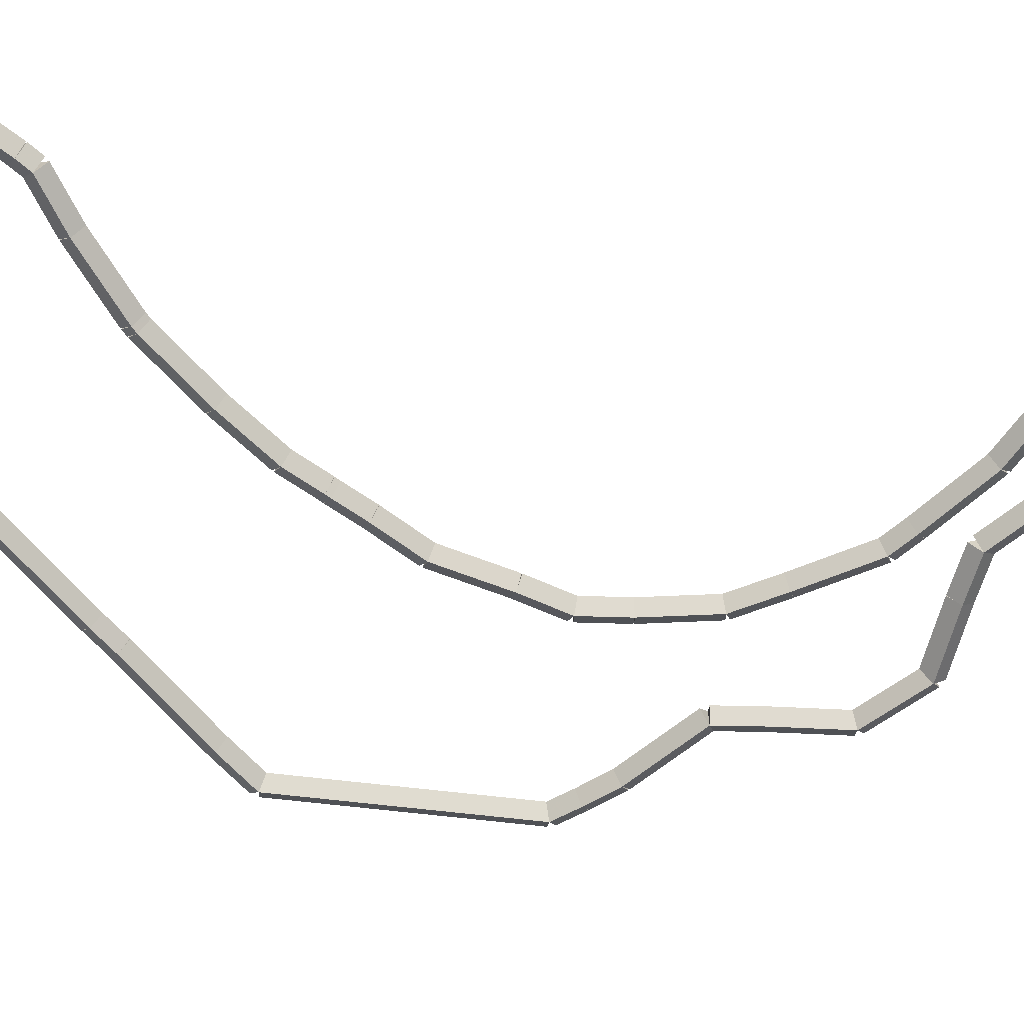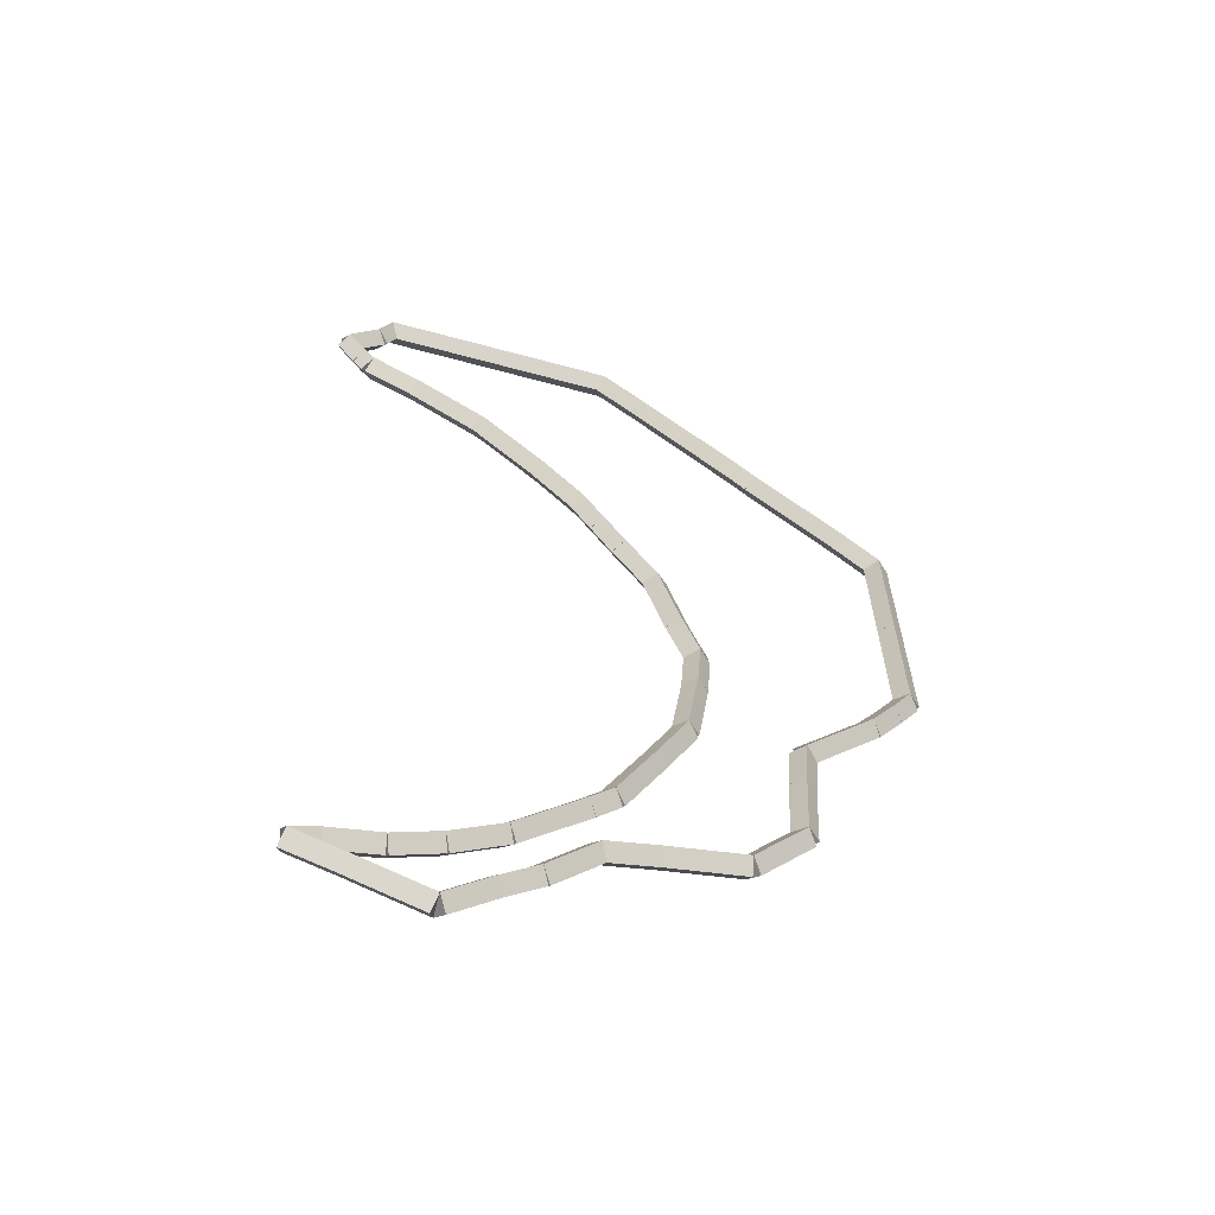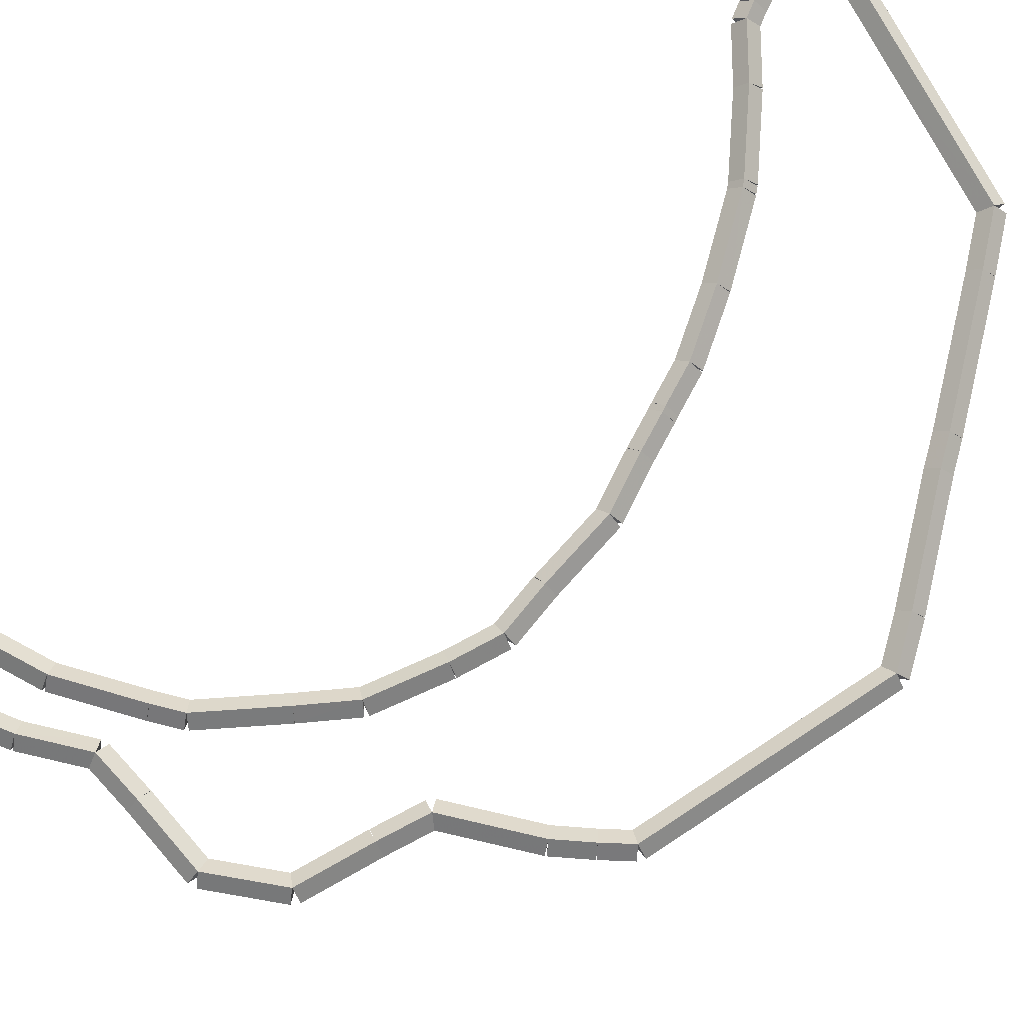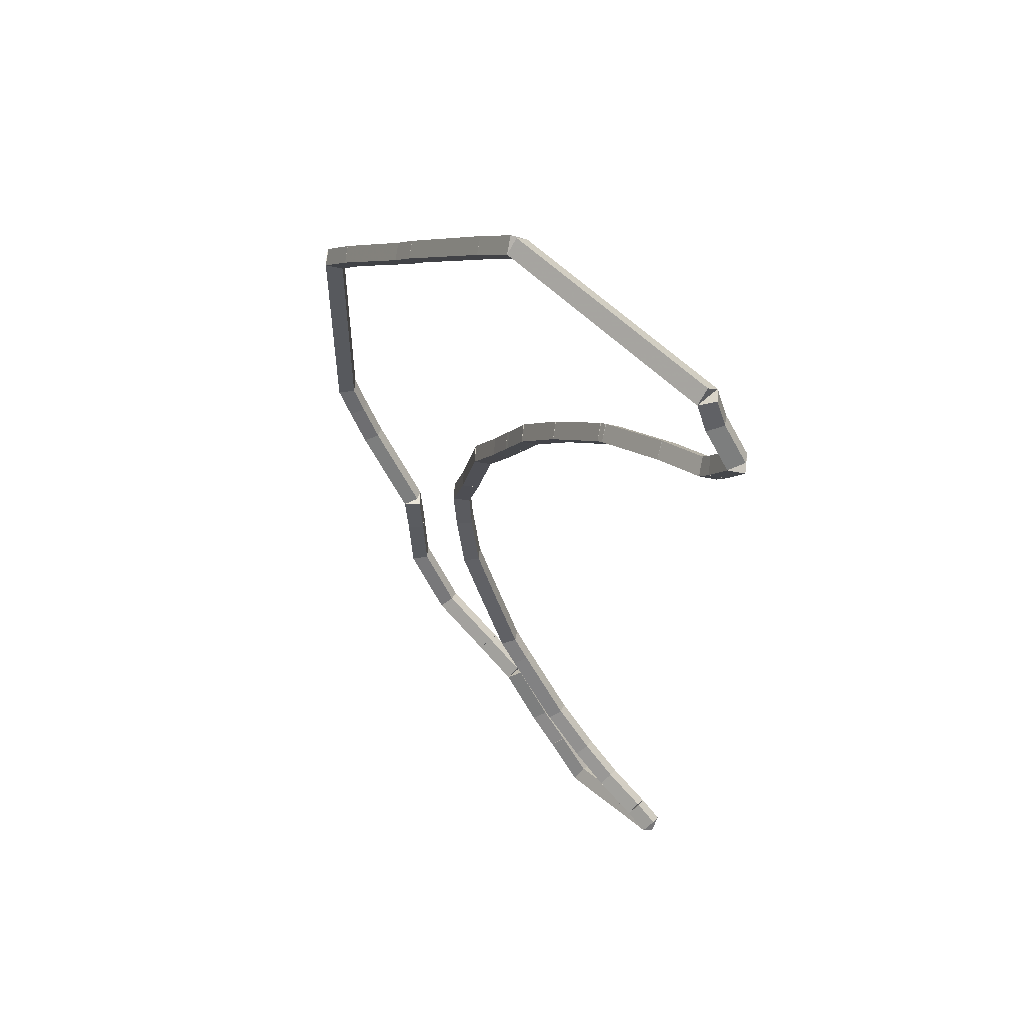
<metadata>
{"format":"obj","ext":"obj","renderer":"f3d","projection":"perspective","resolution":1024,"background":"white","views":[{"elev":-64.7,"azim":-95.6,"up":"+Z"},{"elev":-59.7,"azim":-14.0,"up":"+Y"},{"elev":77.0,"azim":58.0,"up":"+Z"},{"elev":59.5,"azim":-133.1,"up":"+Y"}]}
</metadata>
<code>
g offsets_0
v 45.35 8.8 0.1
v 45.41 8.723 1.49e-08
v 45.35 8.8 -0.1
v 45.28 8.877 -1.49e-08
v 45 8.513 0.1
v 45.06 8.436 1.49e-08
v 45 8.513 -0.1
v 44.94 8.59 -1.49e-08
f 1 2 3 4
f 6 2 1 5
f 5 1 4 8
f 6 5 8 7
f 8 4 3 7
f 7 3 2 6
g offsets_0
v 45.62 9 0.1
v 45.68 8.919 -1.034e-14
v 45.62 9 -0.1
v 45.56 9.081 3.107e-14
v 45.35 8.8 0.1
v 45.41 8.719 -1.034e-14
v 45.35 8.8 -0.1
v 45.29 8.881 3.107e-14
f 9 10 11 12
f 14 10 9 13
f 13 9 12 16
f 14 13 16 15
f 16 12 11 15
f 15 11 10 14
g offsets_0
v 46 9.377 0.1
v 46.07 9.306 -1.034e-14
v 46 9.377 -0.1
v 45.93 9.448 3.107e-14
v 45.62 9 0.1
v 45.69 8.929 -1.034e-14
v 45.62 9 -0.1
v 45.55 9.071 3.107e-14
f 17 18 19 20
f 22 18 17 21
f 21 17 20 24
f 22 21 24 23
f 24 20 19 23
f 23 19 18 22
g offsets_0
v 46.4 9.453 0.1
v 46.42 9.355 -1.034e-14
v 46.4 9.453 -0.1
v 46.38 9.551 3.107e-14
v 46 9.377 0.1
v 46.02 9.279 -1.034e-14
v 46 9.377 -0.1
v 45.98 9.475 3.107e-14
f 25 26 27 28
f 30 26 25 29
f 29 25 28 32
f 30 29 32 31
f 32 28 27 31
f 31 27 26 30
g offsets_0
v 47 9.548 0.1
v 47.02 9.449 -1.034e-14
v 47 9.548 -0.1
v 46.98 9.646 3.107e-14
v 46.4 9.453 0.1
v 46.42 9.354 -1.034e-14
v 46.4 9.453 -0.1
v 46.38 9.552 3.107e-14
f 33 34 35 36
f 38 34 33 37
f 37 33 36 40
f 38 37 40 39
f 40 36 35 39
f 39 35 34 38
g offsets_0
v 47.4 10 0.1
v 47.48 9.933 -1.034e-14
v 47.4 10 -0.1
v 47.33 10.07 3.107e-14
v 47 9.548 0.1
v 47.07 9.481 -1.034e-14
v 47 9.548 -0.1
v 46.93 9.614 3.107e-14
f 41 42 43 44
f 46 42 41 45
f 45 41 44 48
f 46 45 48 47
f 48 44 43 47
f 47 43 42 46
g offsets_0
v 47.43 10.6 0.1
v 47.53 10.6 1.863e-09
v 47.43 10.6 -0.1
v 47.33 10.6 -1.863e-09
v 47.4 10 0.1
v 47.5 9.995 1.863e-09
v 47.4 10 -0.1
v 47.3 10 -1.863e-09
f 49 50 51 52
f 54 50 49 53
f 53 49 52 56
f 54 53 56 55
f 56 52 51 55
f 55 51 50 54
g offsets_0
v 47.46 11 0.1
v 47.56 10.99 -1.034e-14
v 47.46 11 -0.1
v 47.37 11.01 3.107e-14
v 47.43 10.6 0.1
v 47.53 10.59 -1.034e-14
v 47.43 10.6 -0.1
v 47.33 10.61 3.107e-14
f 57 58 59 60
f 62 58 57 61
f 61 57 60 64
f 62 61 64 63
f 64 60 59 63
f 63 59 58 62
g offsets_0
v 48 11.54 0.1
v 48.07 11.46 -1.034e-14
v 48 11.54 -0.1
v 47.93 11.61 3.107e-14
v 47.46 11 0.1
v 47.54 10.93 -1.034e-14
v 47.46 11 -0.1
v 47.39 11.07 3.107e-14
f 65 66 67 68
f 70 66 65 69
f 69 65 68 72
f 70 69 72 71
f 72 68 67 71
f 71 67 66 70
g offsets_0
v 48.19 11.79 0.1
v 48.27 11.73 -1.034e-14
v 48.19 11.79 -0.1
v 48.1 11.85 3.107e-14
v 48 11.54 0.1
v 48.08 11.48 -1.034e-14
v 48 11.54 -0.1
v 47.92 11.59 3.107e-14
f 73 74 75 76
f 78 74 73 77
f 77 73 76 80
f 78 77 80 79
f 80 76 75 79
f 79 75 74 78
g offsets_0
v 48.33 12 0.1
v 48.41 11.94 -1.034e-14
v 48.33 12 -0.1
v 48.25 12.06 3.107e-14
v 48.19 11.79 0.1
v 48.27 11.73 -1.034e-14
v 48.19 11.79 -0.1
v 48.1 11.84 3.107e-14
f 81 82 83 84
f 86 82 81 85
f 85 81 84 88
f 86 85 88 87
f 88 84 83 87
f 87 83 82 86
g offsets_0
v 48.31 13 0.1
v 48.41 13 -1.034e-14
v 48.31 13 -0.1
v 48.21 13 3.107e-14
v 48.33 12 0.1
v 48.43 12 -1.034e-14
v 48.33 12 -0.1
v 48.23 12 3.107e-14
f 89 90 91 92
f 94 90 89 93
f 93 89 92 96
f 94 93 96 95
f 96 92 91 95
f 95 91 90 94
g offsets_0
v 48.28 14 0.1
v 48.38 14 -1.034e-14
v 48.28 14 -0.1
v 48.18 14 3.107e-14
v 48.31 13 0.1
v 48.41 13 -1.034e-14
v 48.31 13 -0.1
v 48.21 13 3.107e-14
f 97 98 99 100
f 102 98 97 101
f 101 97 100 104
f 102 101 104 103
f 104 100 99 103
f 103 99 98 102
g offsets_0
v 48.28 14 0.1
v 48.38 14 -1.034e-14
v 48.28 14 -0.1
v 48.18 14 3.107e-14
v 48.28 14 0.1
v 48.38 14 -1.034e-14
v 48.28 14 -0.1
v 48.18 14 3.107e-14
f 105 106 107 108
f 110 106 105 109
f 109 105 108 112
f 110 109 112 111
f 112 108 107 111
f 111 107 106 110
g offsets_0
v 48 14.31 0.1
v 48.07 14.38 -1.034e-14
v 48 14.31 -0.1
v 47.93 14.24 3.107e-14
v 48.28 14 0.1
v 48.36 14.07 -1.034e-14
v 48.28 14 -0.1
v 48.21 13.93 3.107e-14
f 113 114 115 116
f 118 114 113 117
f 117 113 116 120
f 118 117 120 119
f 120 116 115 119
f 119 115 114 118
g offsets_0
v 47.31 15 0.1
v 47.38 15.07 -1.034e-14
v 47.31 15 -0.1
v 47.24 14.93 3.107e-14
v 48 14.31 0.1
v 48.07 14.38 -1.034e-14
v 48 14.31 -0.1
v 47.93 14.24 3.107e-14
f 121 122 123 124
f 126 122 121 125
f 125 121 124 128
f 126 125 128 127
f 128 124 123 127
f 127 123 122 126
g offsets_0
v 47.13 15.19 0.1
v 47.21 15.26 -1.034e-14
v 47.13 15.19 -0.1
v 47.06 15.12 3.107e-14
v 47.31 15 0.1
v 47.38 15.07 -1.034e-14
v 47.31 15 -0.1
v 47.24 14.93 3.107e-14
f 129 130 131 132
f 134 130 129 133
f 133 129 132 136
f 134 133 136 135
f 136 132 131 135
f 135 131 130 134
g offsets_0
v 46.43 15.9 0.1
v 46.5 15.97 -1.034e-14
v 46.43 15.9 -0.1
v 46.36 15.83 3.107e-14
v 47.13 15.19 0.1
v 47.2 15.26 -1.034e-14
v 47.13 15.19 -0.1
v 47.06 15.12 3.107e-14
f 137 138 139 140
f 142 138 137 141
f 141 137 140 144
f 142 141 144 143
f 144 140 139 143
f 143 139 138 142
g offsets_0
v 46.33 16 0.1
v 46.4 16.07 7.451e-09
v 46.33 16 -0.1
v 46.26 15.93 -7.451e-09
v 46.43 15.9 0.1
v 46.5 15.97 7.451e-09
v 46.43 15.9 -0.1
v 46.36 15.83 -7.451e-09
f 145 146 147 148
f 150 146 145 149
f 149 145 148 152
f 150 149 152 151
f 152 148 147 151
f 151 147 146 150
g offsets_0
v 46 16.31 0.1
v 46.07 16.39 -1.034e-14
v 46 16.31 -0.1
v 45.93 16.24 3.107e-14
v 46.33 16 0.1
v 46.4 16.07 -1.034e-14
v 46.33 16 -0.1
v 46.26 15.93 3.107e-14
f 153 154 155 156
f 158 154 153 157
f 157 153 156 160
f 158 157 160 159
f 160 156 155 159
f 159 155 154 158
g offsets_0
v 45 16.38 0.1
v 45.01 16.48 -1.034e-14
v 45 16.38 -0.1
v 45 16.28 3.107e-14
v 46 16.31 0.1
v 46.01 16.41 -1.034e-14
v 46 16.31 -0.1
v 45.99 16.21 3.107e-14
f 161 162 163 164
f 166 162 161 165
f 165 161 164 168
f 166 165 168 167
f 168 164 163 167
f 167 163 162 166
g offsets_0
v 44.1 16.44 0.1
v 44.11 16.54 -3.725e-09
v 44.1 16.44 -0.1
v 44.1 16.34 3.725e-09
v 45 16.38 0.1
v 45.01 16.48 -3.725e-09
v 45 16.38 -0.1
v 45 16.28 3.725e-09
f 169 170 171 172
f 174 170 169 173
f 173 169 172 176
f 174 173 176 175
f 176 172 171 175
f 175 171 170 174
g offsets_0
v 44 16.23 0.1
v 43.91 16.28 -1.034e-14
v 44 16.23 -0.1
v 44.09 16.19 3.107e-14
v 44.1 16.44 0.1
v 44.01 16.48 -1.034e-14
v 44.1 16.44 -0.1
v 44.19 16.4 3.107e-14
f 177 178 179 180
f 182 178 177 181
f 181 177 180 184
f 182 181 184 183
f 184 180 179 183
f 183 179 178 182
g offsets_0
v 43.77 16 0.1
v 43.7 16.07 -1.034e-14
v 43.77 16 -0.1
v 43.84 15.93 3.107e-14
v 44 16.23 0.1
v 43.93 16.3 -1.034e-14
v 44 16.23 -0.1
v 44.07 16.16 3.107e-14
f 185 186 187 188
f 190 186 185 189
f 189 185 188 192
f 190 189 192 191
f 192 188 187 191
f 191 187 186 190
g offsets_0
v 43.92 15.76 0.1
v 43.83 15.7 -1.034e-14
v 43.92 15.76 -0.1
v 44 15.81 3.107e-14
v 43.77 16 0.1
v 43.68 15.95 -1.034e-14
v 43.77 16 -0.1
v 43.85 16.05 3.107e-14
f 193 194 195 196
f 198 194 193 197
f 197 193 196 200
f 198 197 200 199
f 200 196 195 199
f 199 195 194 198
g offsets_0
v 44 15.64 0.1
v 43.92 15.58 -1.034e-14
v 44 15.64 -0.1
v 44.08 15.7 3.107e-14
v 43.92 15.76 0.1
v 43.84 15.7 -1.034e-14
v 43.92 15.76 -0.1
v 44 15.81 3.107e-14
f 201 202 203 204
f 206 202 201 205
f 205 201 204 208
f 206 205 208 207
f 208 204 203 207
f 207 203 202 206
g offsets_0
v 44.4 15.4 0.1
v 44.35 15.32 -1.034e-14
v 44.4 15.4 -0.1
v 44.45 15.49 3.107e-14
v 44 15.64 0.1
v 43.95 15.56 -1.034e-14
v 44 15.64 -0.1
v 44.05 15.73 3.107e-14
f 209 210 211 212
f 214 210 209 213
f 213 209 212 216
f 214 213 216 215
f 216 212 211 215
f 215 211 210 214
g offsets_0
v 44.95 15 0.1
v 44.9 14.92 -1.034e-14
v 44.95 15 -0.1
v 45.01 15.08 3.107e-14
v 44.4 15.4 0.1
v 44.34 15.32 -1.034e-14
v 44.4 15.4 -0.1
v 44.46 15.48 3.107e-14
f 217 218 219 220
f 222 218 217 221
f 221 217 220 224
f 222 221 224 223
f 224 220 219 223
f 223 219 218 222
g offsets_0
v 45 14.96 0.1
v 44.93 14.89 -1.863e-09
v 45 14.96 -0.1
v 45.07 15.03 1.863e-09
v 44.95 15 0.1
v 44.89 14.93 -1.863e-09
v 44.95 15 -0.1
v 45.02 15.07 1.863e-09
f 225 226 227 228
f 230 226 225 229
f 229 225 228 232
f 230 229 232 231
f 232 228 227 231
f 231 227 226 230
g offsets_0
v 45.47 14.45 0.1
v 45.4 14.38 -1.034e-14
v 45.47 14.45 -0.1
v 45.55 14.51 3.107e-14
v 45 14.96 0.1
v 44.93 14.89 -1.034e-14
v 45 14.96 -0.1
v 45.07 15.03 3.107e-14
f 233 234 235 236
f 238 234 233 237
f 237 233 236 240
f 238 237 240 239
f 240 236 235 239
f 239 235 234 238
g offsets_0
v 45.83 14 0.1
v 45.75 13.94 -1.034e-14
v 45.83 14 -0.1
v 45.91 14.06 3.107e-14
v 45.47 14.45 0.1
v 45.4 14.38 -1.034e-14
v 45.47 14.45 -0.1
v 45.55 14.51 3.107e-14
f 241 242 243 244
f 246 242 241 245
f 245 241 244 248
f 246 245 248 247
f 248 244 243 247
f 247 243 242 246
g offsets_0
v 46 13.7 0.1
v 45.91 13.65 -1.034e-14
v 46 13.7 -0.1
v 46.09 13.75 3.107e-14
v 45.83 14 0.1
v 45.75 13.95 -1.034e-14
v 45.83 14 -0.1
v 45.92 14.05 3.107e-14
f 249 250 251 252
f 254 250 249 253
f 253 249 252 256
f 254 253 256 255
f 256 252 251 255
f 255 251 250 254
g offsets_0
v 46.03 13.66 0.1
v 45.94 13.61 -1.863e-09
v 46.03 13.66 -0.1
v 46.11 13.71 1.863e-09
v 46 13.7 0.1
v 45.91 13.65 -1.863e-09
v 46 13.7 -0.1
v 46.09 13.76 1.863e-09
f 257 258 259 260
f 262 258 257 261
f 261 257 260 264
f 262 261 264 263
f 264 260 259 263
f 263 259 258 262
g offsets_0
v 46.17 13.4 0.1
v 46.09 13.35 -1.034e-14
v 46.17 13.4 -0.1
v 46.26 13.45 3.107e-14
v 46.03 13.66 0.1
v 45.94 13.61 -1.034e-14
v 46.03 13.66 -0.1
v 46.11 13.71 3.107e-14
f 265 266 267 268
f 270 266 265 269
f 269 265 268 272
f 270 269 272 271
f 272 268 267 271
f 271 267 266 270
g offsets_0
v 46.42 13 0.1
v 46.34 12.95 -1.49e-08
v 46.42 13 -0.1
v 46.51 13.05 1.49e-08
v 46.17 13.4 0.1
v 46.09 13.35 -1.49e-08
v 46.17 13.4 -0.1
v 46.26 13.45 1.49e-08
f 273 274 275 276
f 278 274 273 277
f 277 273 276 280
f 278 277 280 279
f 280 276 275 279
f 279 275 274 278
g offsets_0
v 46.59 12.4 0.1
v 46.49 12.37 -1.49e-08
v 46.59 12.4 -0.1
v 46.69 12.43 1.49e-08
v 46.42 13 0.1
v 46.32 12.97 -1.49e-08
v 46.42 13 -0.1
v 46.52 13.03 1.49e-08
f 281 282 283 284
f 286 282 281 285
f 285 281 284 288
f 286 285 288 287
f 288 284 283 287
f 287 283 282 286
g offsets_0
v 46.73 12 0.1
v 46.63 11.97 1.49e-08
v 46.73 12 -0.1
v 46.82 12.03 -1.49e-08
v 46.59 12.4 0.1
v 46.5 12.37 1.49e-08
v 46.59 12.4 -0.1
v 46.69 12.43 -1.49e-08
f 289 290 291 292
f 294 290 289 293
f 293 289 292 296
f 294 293 296 295
f 296 292 291 295
f 295 291 290 294
g offsets_0
v 46.7 11.6 0.1
v 46.6 11.61 1.863e-09
v 46.7 11.6 -0.1
v 46.8 11.59 -1.863e-09
v 46.73 12 0.1
v 46.63 12.01 1.863e-09
v 46.73 12 -0.1
v 46.83 11.99 -1.863e-09
f 297 298 299 300
f 302 298 297 301
f 301 297 300 304
f 302 301 304 303
f 304 300 299 303
f 303 299 298 302
g offsets_0
v 46.61 11 0.1
v 46.51 11.01 7.451e-09
v 46.61 11 -0.1
v 46.71 10.99 -7.451e-09
v 46.7 11.6 0.1
v 46.6 11.61 7.451e-09
v 46.7 11.6 -0.1
v 46.8 11.59 -7.451e-09
f 305 306 307 308
f 310 306 305 309
f 309 305 308 312
f 310 309 312 311
f 312 308 307 311
f 311 307 306 310
g offsets_0
v 46.41 10.6 0.1
v 46.32 10.65 -1.034e-14
v 46.41 10.6 -0.1
v 46.5 10.55 3.107e-14
v 46.61 11 0.1
v 46.52 11.05 -1.034e-14
v 46.61 11 -0.1
v 46.7 10.95 3.107e-14
f 313 314 315 316
f 318 314 313 317
f 317 313 316 320
f 318 317 320 319
f 320 316 315 319
f 319 315 314 318
g offsets_0
v 46.09 10 0.1
v 46 10.05 -2.98e-08
v 46.09 10 -0.1
v 46.18 9.953 2.98e-08
v 46.41 10.6 0.1
v 46.32 10.65 -2.98e-08
v 46.41 10.6 -0.1
v 46.5 10.55 2.98e-08
f 321 322 323 324
f 326 322 321 325
f 325 321 324 328
f 326 325 328 327
f 328 324 323 327
f 327 323 322 326
g offsets_0
v 45.91 9.828 0.1
v 45.84 9.9 -7.451e-09
v 45.91 9.828 -0.1
v 45.98 9.757 7.451e-09
v 46.09 10 0.1
v 46.02 10.07 -7.451e-09
v 46.09 10 -0.1
v 46.16 9.928 7.451e-09
f 329 330 331 332
f 334 330 329 333
f 333 329 332 336
f 334 333 336 335
f 336 332 331 335
f 335 331 330 334
g offsets_0
v 45.4 9.368 0.1
v 45.33 9.443 -1.034e-14
v 45.4 9.368 -0.1
v 45.47 9.294 3.107e-14
v 45.91 9.828 0.1
v 45.84 9.903 -1.034e-14
v 45.91 9.828 -0.1
v 45.98 9.754 3.107e-14
f 337 338 339 340
f 342 338 337 341
f 341 337 340 344
f 342 341 344 343
f 344 340 339 343
f 343 339 338 342
g offsets_0
v 45 9.14 0.1
v 44.95 9.227 -1.034e-14
v 45 9.14 -0.1
v 45.05 9.053 3.107e-14
v 45.4 9.368 0.1
v 45.35 9.455 -1.034e-14
v 45.4 9.368 -0.1
v 45.45 9.281 3.107e-14
f 345 346 347 348
f 350 346 345 349
f 349 345 348 352
f 350 349 352 351
f 352 348 347 351
f 351 347 346 350
g offsets_0
v 44.64 9 0.1
v 44.61 9.093 -1.034e-14
v 44.64 9 -0.1
v 44.68 8.907 3.107e-14
v 45 9.14 0.1
v 44.96 9.233 -1.034e-14
v 45 9.14 -0.1
v 45.04 9.047 3.107e-14
f 353 354 355 356
f 358 354 353 357
f 357 353 356 360
f 358 357 360 359
f 360 356 355 359
f 359 355 354 358
g offsets_0
v 44.24 8.929 0.1
v 44.22 9.027 -1.034e-14
v 44.24 8.929 -0.1
v 44.26 8.83 3.107e-14
v 44.64 9 0.1
v 44.62 9.099 -1.034e-14
v 44.64 9 -0.1
v 44.66 8.902 3.107e-14
f 361 362 363 364
f 366 362 361 365
f 365 361 364 368
f 366 365 368 367
f 368 364 363 367
f 367 363 362 366
g offsets_0
v 44.03 8.862 0.1
v 44 8.957 -1.034e-14
v 44.03 8.862 -0.1
v 44.06 8.766 3.107e-14
v 44.24 8.929 0.1
v 44.21 9.024 -1.034e-14
v 44.24 8.929 -0.1
v 44.27 8.834 3.107e-14
f 369 370 371 372
f 374 370 369 373
f 373 369 372 376
f 374 373 376 375
f 376 372 371 375
f 375 371 370 374
g offsets_0
v 44.4 8.735 0.1
v 44.37 8.641 -7.451e-09
v 44.4 8.735 -0.1
v 44.43 8.83 7.451e-09
v 44.03 8.862 0.1
v 44 8.767 -7.451e-09
v 44.03 8.862 -0.1
v 44.06 8.956 7.451e-09
f 377 378 379 380
f 382 378 377 381
f 381 377 380 384
f 382 381 384 383
f 384 380 379 383
f 383 379 378 382
g offsets_0
v 45 8.513 0.1
v 44.97 8.419 -1.034e-14
v 45 8.513 -0.1
v 45.03 8.607 3.107e-14
v 44.4 8.735 0.1
v 44.37 8.641 -1.034e-14
v 44.4 8.735 -0.1
v 44.43 8.829 3.107e-14
f 385 386 387 388
f 390 386 385 389
f 389 385 388 392
f 390 389 392 391
f 392 388 387 391
f 391 387 386 390

</code>
